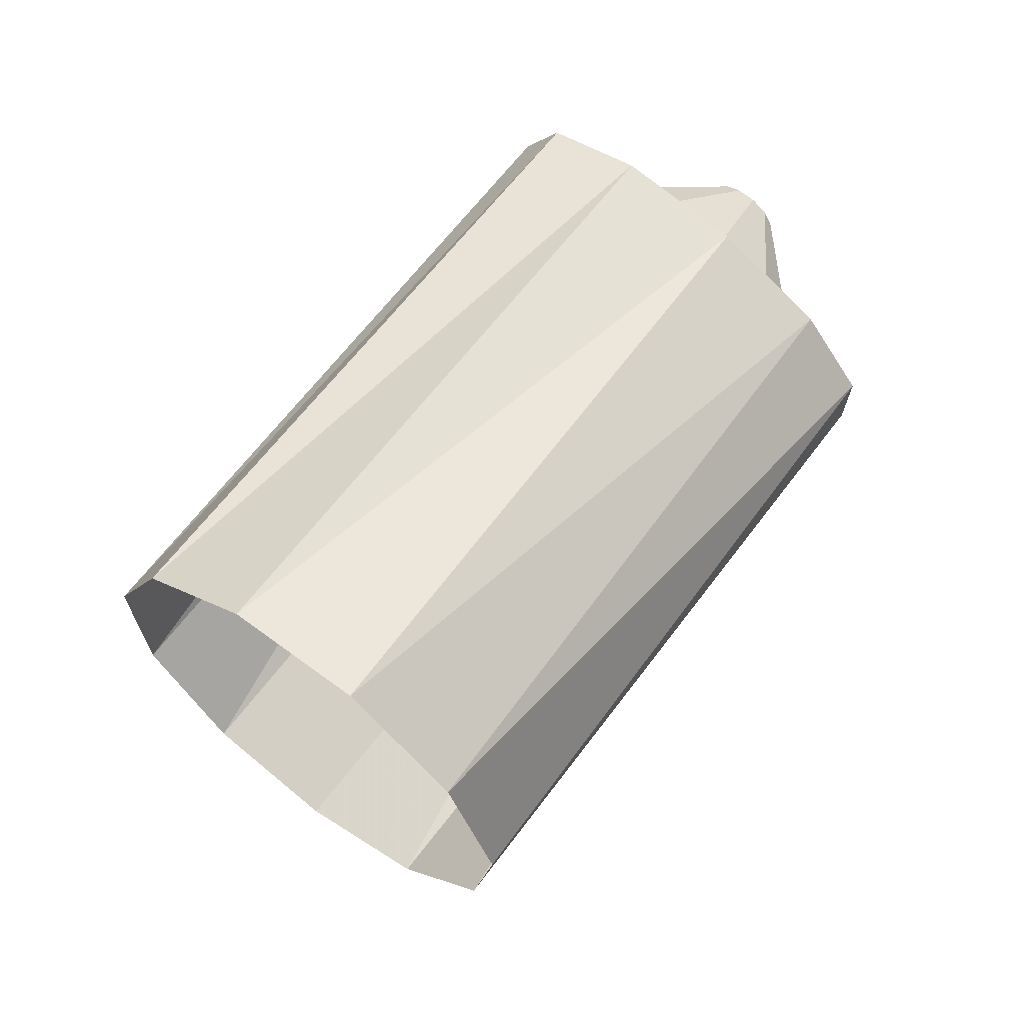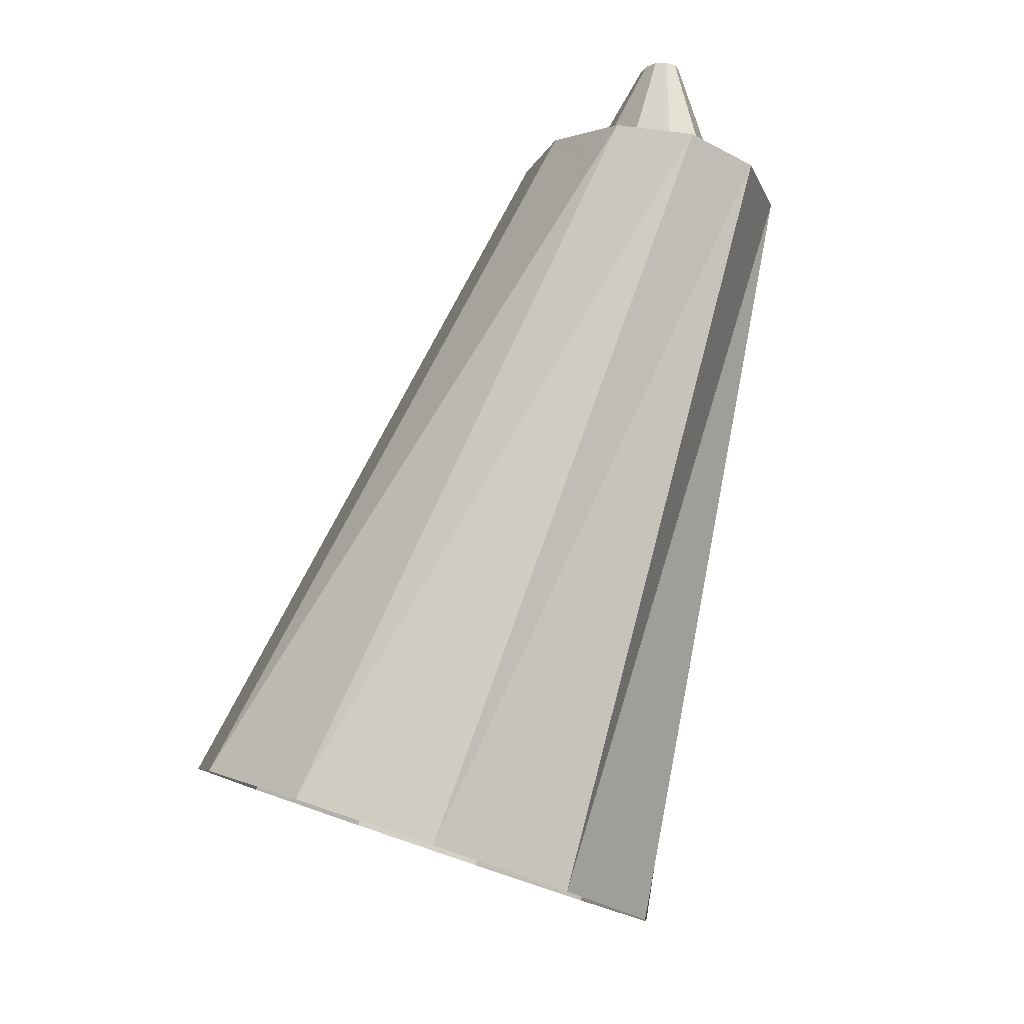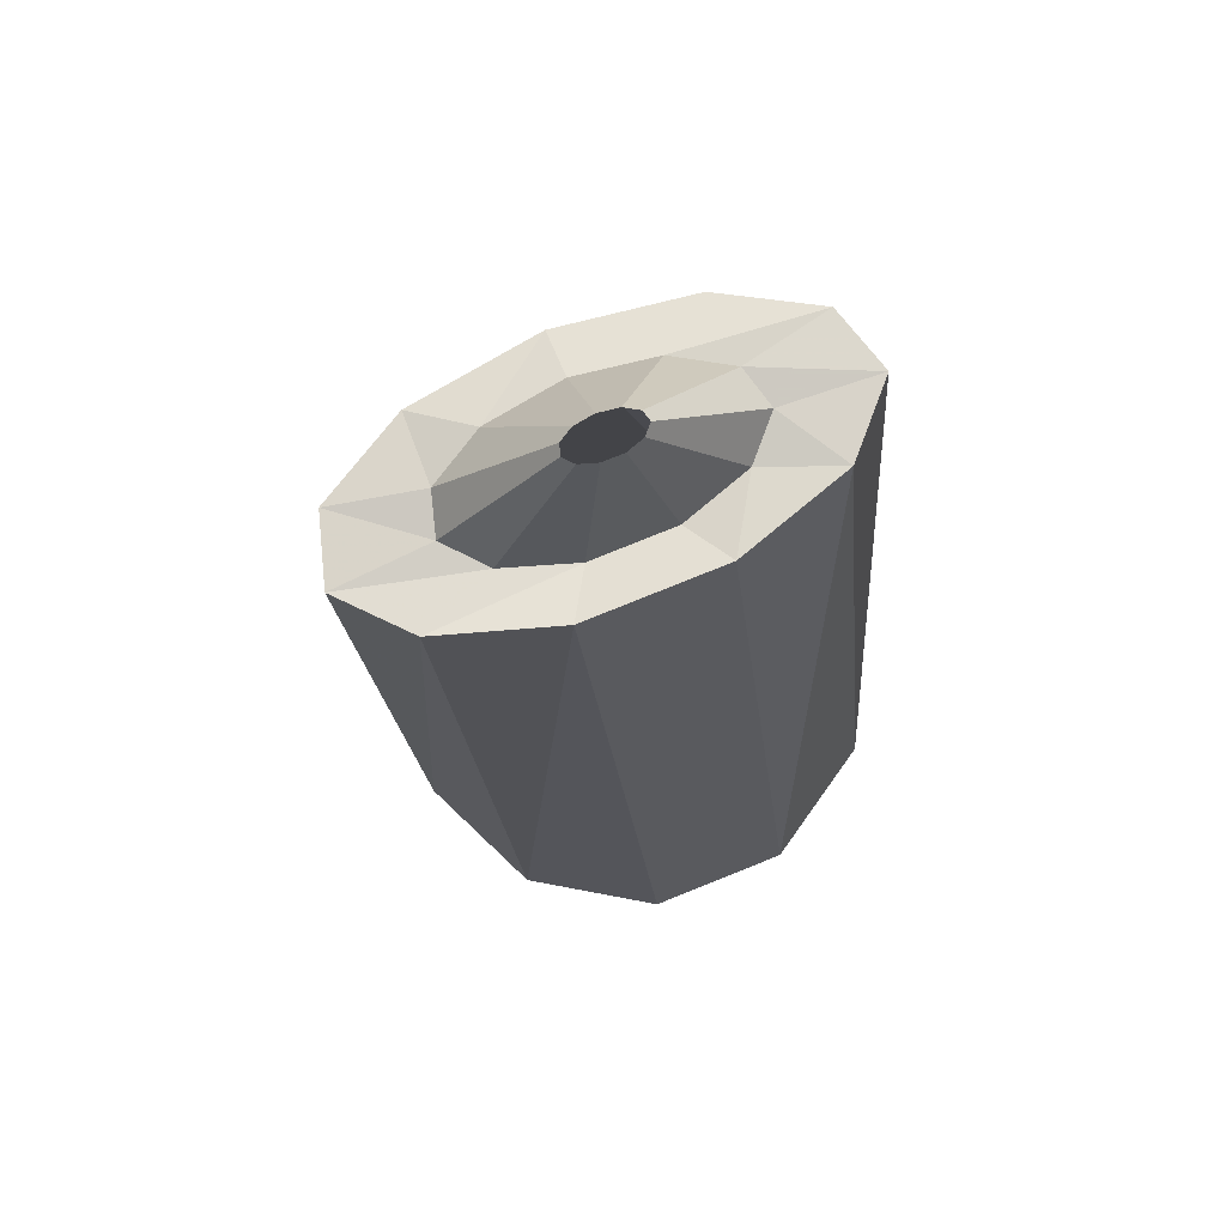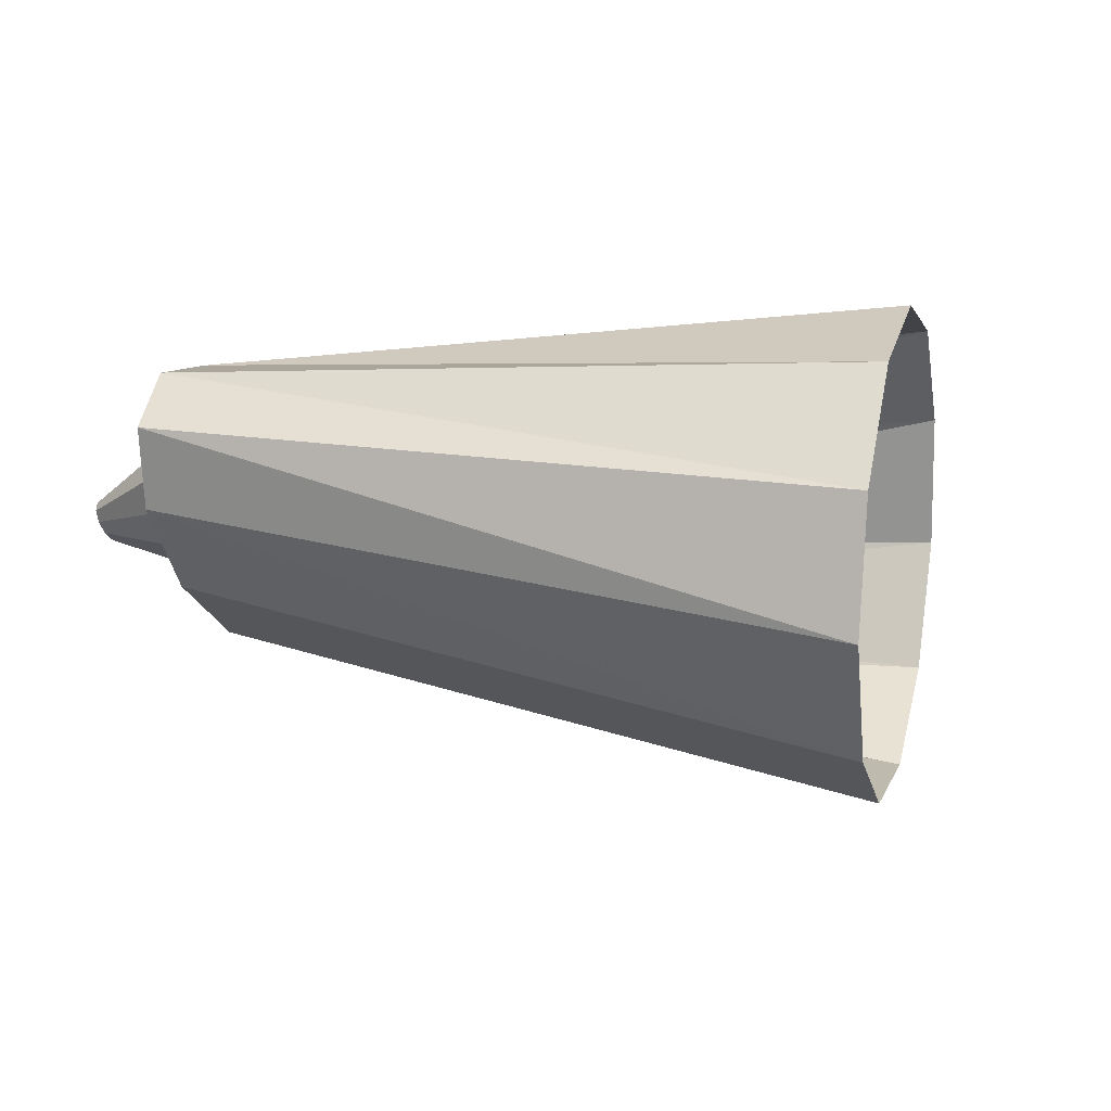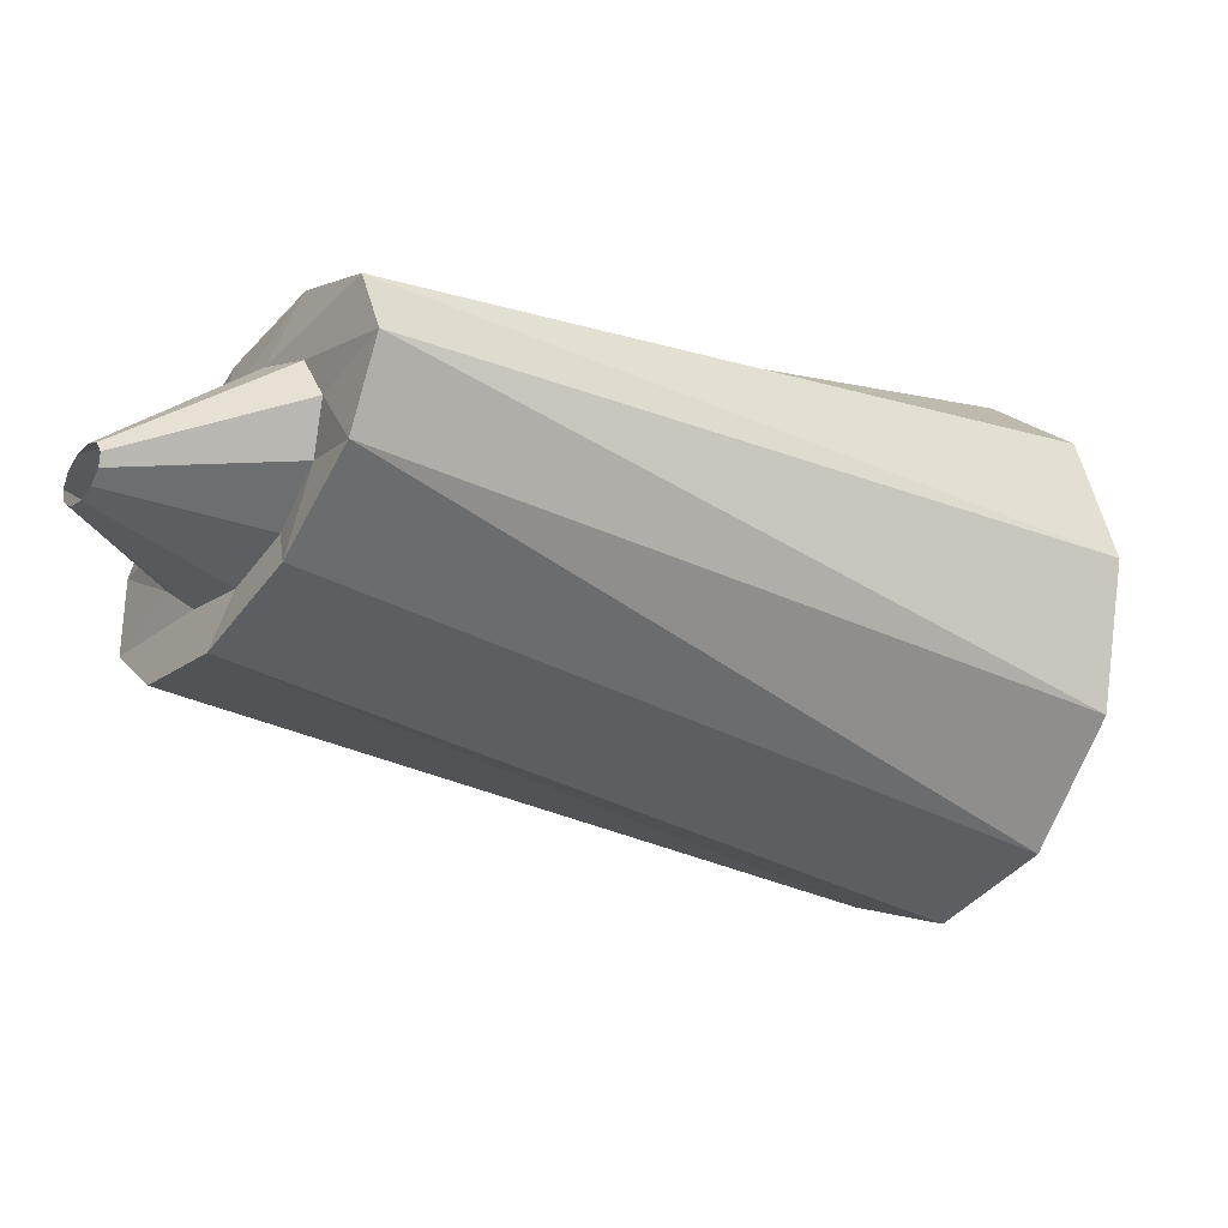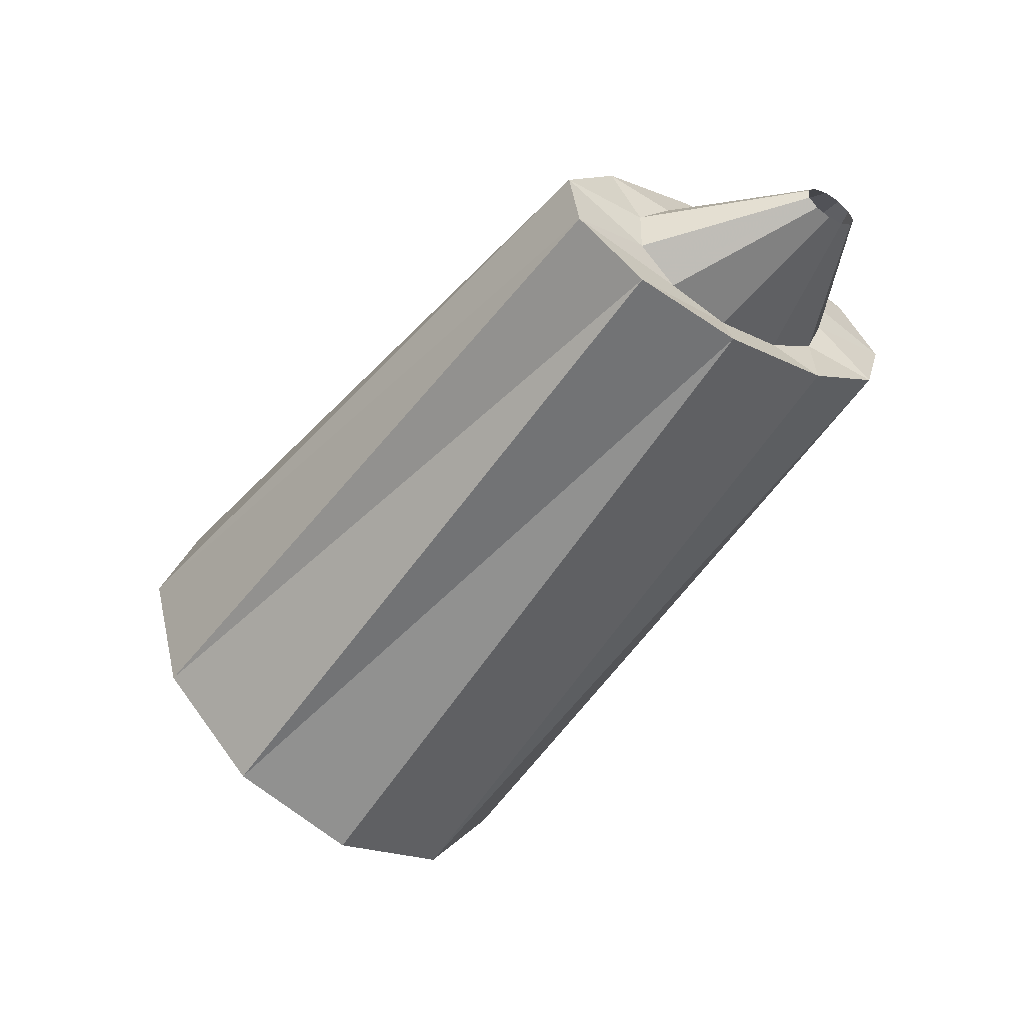
<metadata>
{"format":"obj","ext":"obj","renderer":"f3d","projection":"perspective","resolution":1024,"background":"white","views":[{"elev":57.9,"azim":157.8,"up":"+Y"},{"elev":47.4,"azim":107.2,"up":"+Z"},{"elev":-11.3,"azim":-56.0,"up":"+Y"},{"elev":0.3,"azim":47.3,"up":"+Y"},{"elev":77.5,"azim":2.0,"up":"+Z"},{"elev":-50.0,"azim":-97.6,"up":"+Y"}]}
</metadata>
<code>
g tube1
v 145.4 175.9 140.3
v 144.2 174.2 138.5
v 143.5 171.5 137.8
v 143.7 168.8 138.4
v 144.7 166.8 140.3
v 146.1 166.3 142.6
v 147.5 167.4 144.8
v 148.5 169.6 146.2
v 148.7 172.5 146.2
v 148.1 174.9 144.9
v 146.9 176.2 142.7
v 145.4 175.9 140.3
v 133.3 174.6 148.7
v 132 173.2 146.8
v 131.2 171.6 145.7
v 131.2 170.1 145.9
v 132 169.4 147.3
v 133.3 169.5 149.4
v 134.7 170.6 151.6
v 135.8 172.2 153.1
v 136.2 173.8 153.6
v 135.8 174.9 152.8
v 134.7 175.2 151
v 133.3 174.6 148.7
v 133.3 174.6 148.7
v 132 173.2 146.8
v 131.2 171.6 145.7
v 131.2 170.1 145.9
v 132 169.4 147.3
v 133.3 169.5 149.4
v 134.7 170.6 151.6
v 135.8 172.2 153.1
v 136.2 173.8 153.6
v 135.8 174.9 152.8
v 134.7 175.2 151
v 133.3 174.6 148.7
v 133.2 173.7 149.3
v 132.5 172.9 148.1
v 132.1 171.9 147.3
v 132.2 171 147.4
v 132.8 170.5 148.1
v 133.7 170.7 149.3
v 134.5 171.3 150.6
v 135.1 172.2 151.6
v 135.2 173.2 152
v 134.9 173.9 151.6
v 134.1 174.1 150.6
v 133.2 173.7 149.3
v 131.3 172.3 151.2
v 131.1 172.1 150.8
v 131 171.9 150.7
v 131 171.7 150.7
v 131.2 171.5 150.9
v 131.4 171.6 151.2
v 131.6 171.7 151.5
v 131.8 172 151.7
v 131.8 172.2 151.8
v 131.7 172.4 151.7
v 131.5 172.4 151.5
v 131.3 172.3 151.2
f 1 2 14
f 14 13 1
f 2 3 15
f 15 14 2
f 3 4 16
f 16 15 3
f 4 5 17
f 17 16 4
f 5 6 18
f 18 17 5
f 6 7 19
f 19 18 6
f 7 8 20
f 20 19 7
f 8 9 21
f 21 20 8
f 9 10 22
f 22 21 9
f 10 11 23
f 23 22 10
f 11 12 24
f 24 23 11
f 13 14 26
f 26 25 13
f 14 15 27
f 27 26 14
f 15 16 28
f 28 27 15
f 16 17 29
f 29 28 16
f 17 18 30
f 30 29 17
f 18 19 31
f 31 30 18
f 19 20 32
f 32 31 19
f 20 21 33
f 33 32 20
f 21 22 34
f 34 33 21
f 22 23 35
f 35 34 22
f 23 24 36
f 36 35 23
f 25 26 38
f 38 37 25
f 26 27 39
f 39 38 26
f 27 28 40
f 40 39 27
f 28 29 41
f 41 40 28
f 29 30 42
f 42 41 29
f 30 31 43
f 43 42 30
f 31 32 44
f 44 43 31
f 32 33 45
f 45 44 32
f 33 34 46
f 46 45 33
f 34 35 47
f 47 46 34
f 35 36 48
f 48 47 35
f 37 38 50
f 50 49 37
f 38 39 51
f 51 50 38
f 39 40 52
f 52 51 39
f 40 41 53
f 53 52 40
f 41 42 54
f 54 53 41
f 42 43 55
f 55 54 42
f 43 44 56
f 56 55 43
f 44 45 57
f 57 56 44
f 45 46 58
f 58 57 45
f 46 47 59
f 59 58 46
f 47 48 60
f 60 59 47
g

</code>
